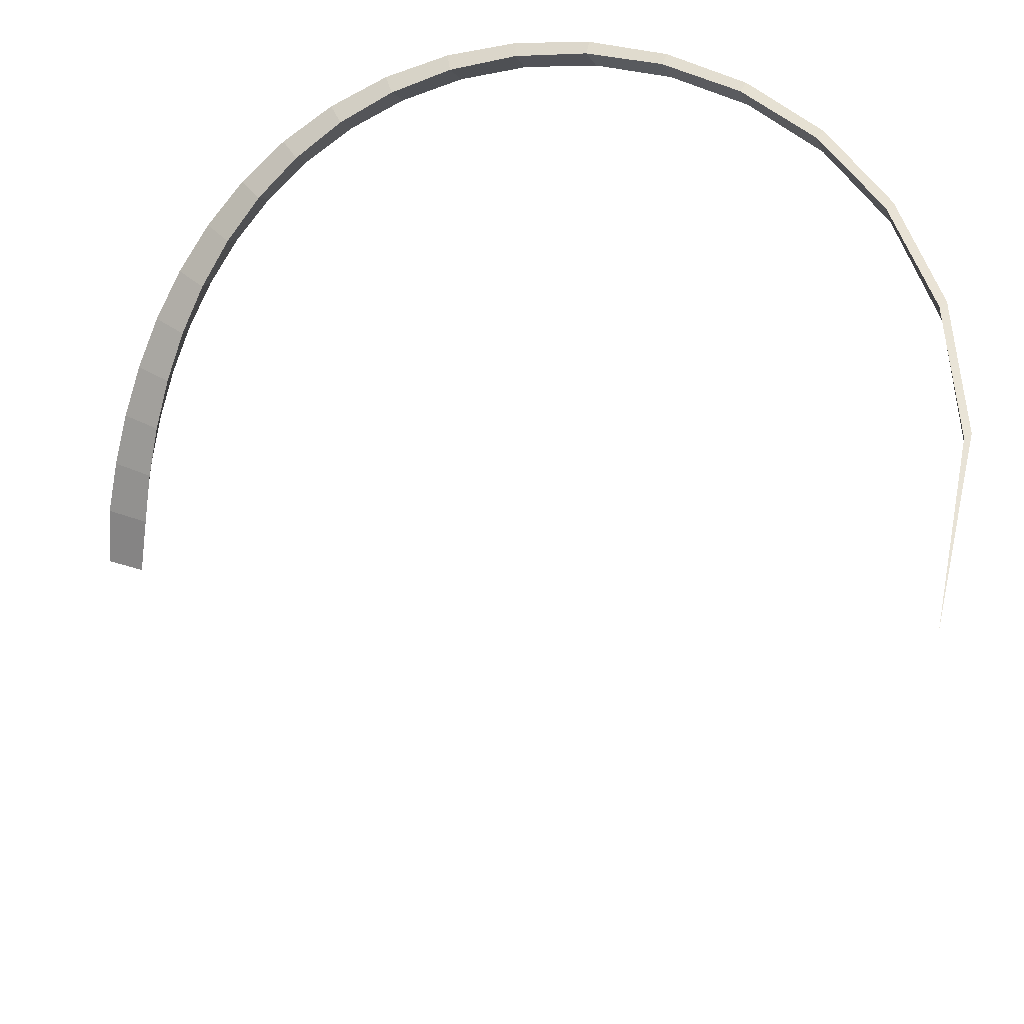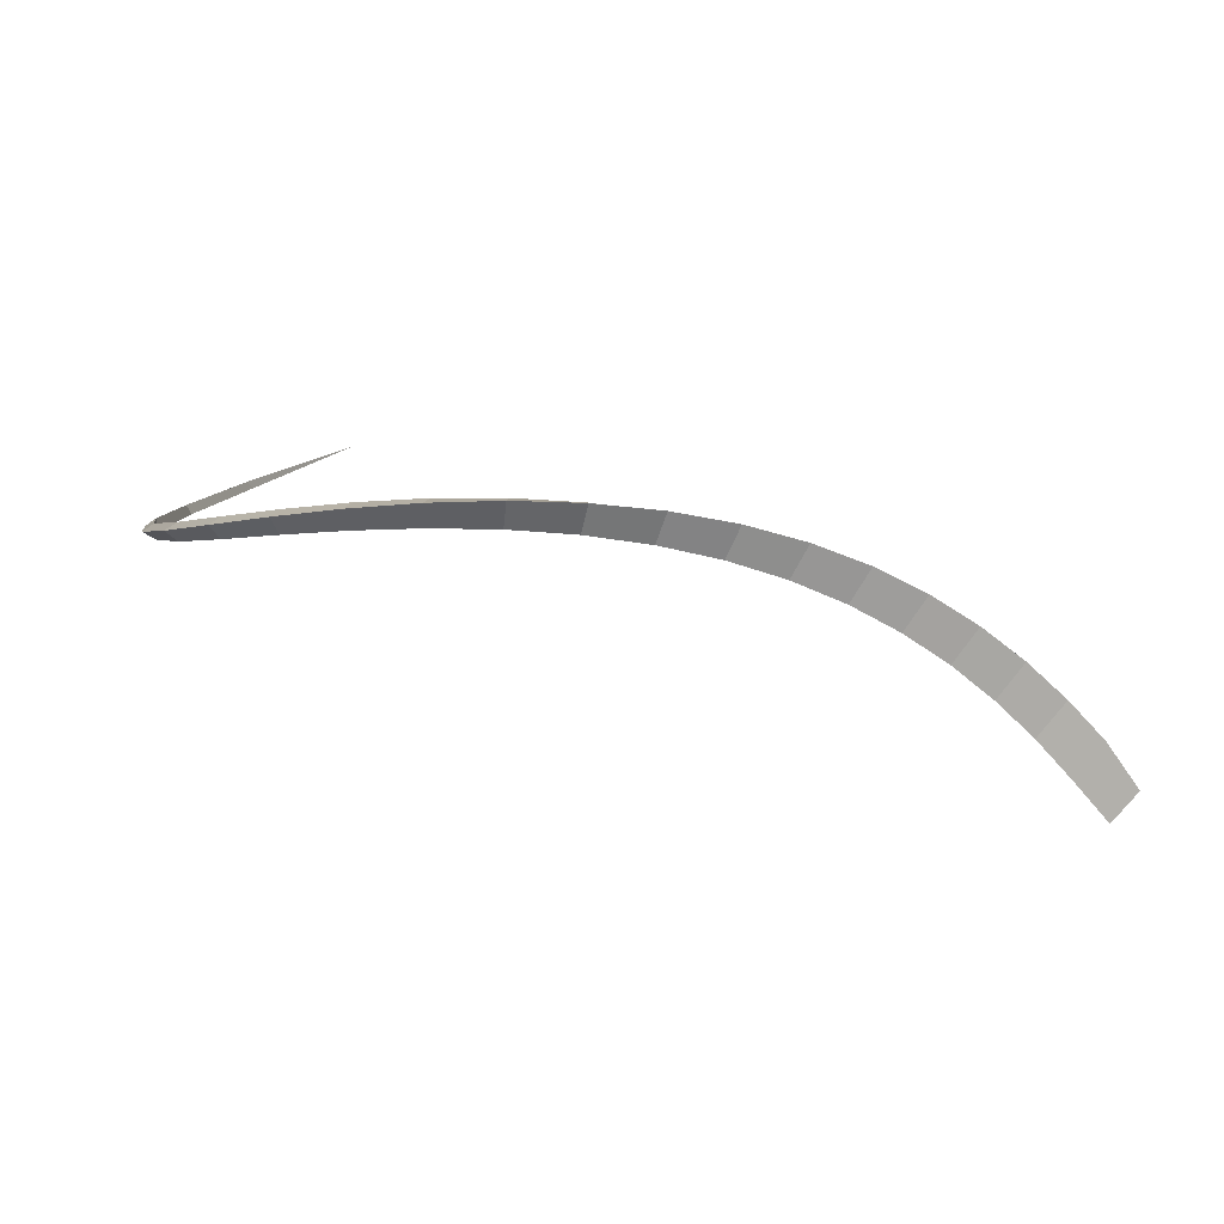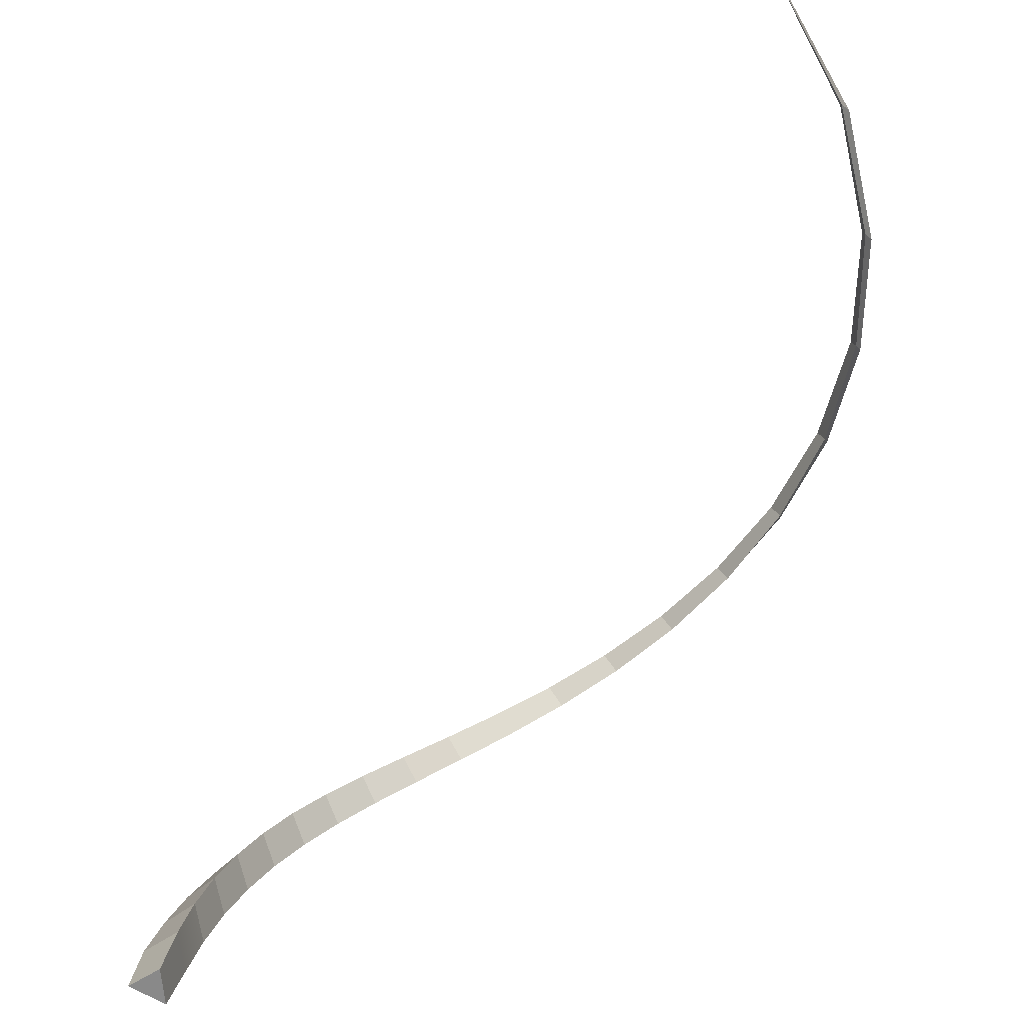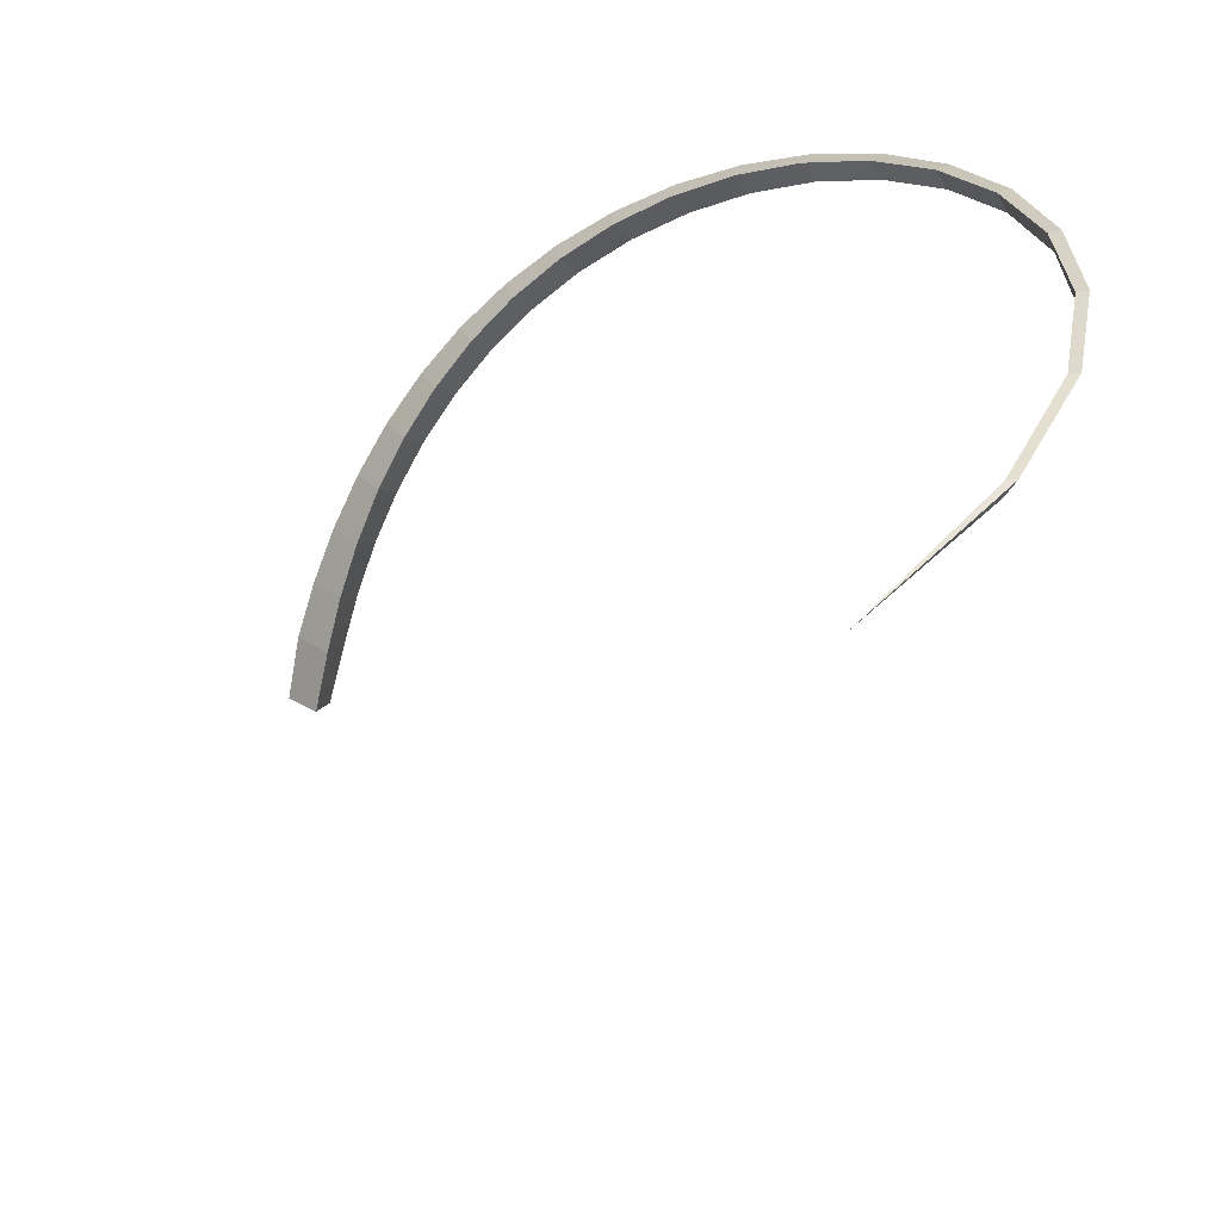
<metadata>
{"format":"obj","ext":"obj","renderer":"f3d","projection":"perspective","resolution":1024,"background":"white","views":[{"elev":40.0,"azim":-14.5,"up":"+Y"},{"elev":-78.5,"azim":-152.5,"up":"+Z"},{"elev":-51.6,"azim":-0.6,"up":"+Y"},{"elev":25.2,"azim":8.5,"up":"+Y"}]}
</metadata>
<code>
g gyro_bg_tentacle
v 27.99 22.21 28.68
v 28 22.63 28.38
v 24.07 21.2 36.36
v 28 22.63 28.38
v 28.39 22.6 28.17
v 24.07 21.2 36.36
v 28.39 22.6 28.17
v 27.99 22.21 28.68
v 24.07 21.2 36.36
v 0.4009 -1.132 -0.5279
v -1.159 -0.7146 0.1049
v 0.2224 -0.7095 1.147
v -1.159 -0.7146 0.1049
v 0.4009 -1.132 -0.5279
v 0.941 1.254 -1.181
v -0.8176 1.789 -0.5313
v 1.48 3.403 -1.686
v -0.2217 4.005 -1.174
v -0.2217 4.005 -1.174
v 1.48 3.403 -1.686
v 2.161 5.505 -2.232
v 0.5247 6.173 -1.863
v 0.5247 6.173 -1.863
v 2.161 5.505 -2.232
v 3.002 7.552 -2.801
v 1.442 8.282 -2.578
v 1.442 8.282 -2.578
v 3.002 7.552 -2.801
v 4.021 9.534 -3.369
v 2.55 10.32 -3.293
v 2.55 10.32 -3.293
v 4.021 9.534 -3.369
v 5.236 11.44 -3.906
v 3.868 12.28 -3.975
v 3.868 12.28 -3.975
v 5.236 11.44 -3.906
v 6.661 13.26 -4.372
v 5.414 14.14 -4.58
v 5.414 14.14 -4.58
v 6.661 13.26 -4.372
v 8.31 14.98 -4.719
v 7.199 15.89 -5.058
v 7.199 15.89 -5.058
v 8.31 14.98 -4.719
v 10.19 16.59 -4.889
v 9.228 17.52 -5.344
v 9.228 17.52 -5.344
v 10.19 16.59 -4.889
v 12.29 18.08 -4.813
v 11.5 19.01 -5.364
v 11.5 19.01 -5.364
v 12.29 18.08 -4.813
v 14.61 19.42 -4.409
v 13.98 20.34 -5.034
v 13.98 20.34 -5.034
v 14.61 19.42 -4.409
v 17.1 20.6 -3.585
v 16.65 21.5 -4.257
v 16.65 21.5 -4.257
v 17.1 20.6 -3.585
v 19.72 21.61 -2.239
v 19.43 22.47 -2.933
v 19.43 22.47 -2.933
v 19.72 21.61 -2.239
v 22.36 22.43 -0.2642
v 22.23 23.24 -0.956
v 22.23 23.24 -0.956
v 22.36 22.43 -0.2642
v 24.9 23.04 2.445
v 24.9 23.78 1.773
v 24.9 23.78 1.773
v 24.9 23.04 2.445
v 27.17 23.42 5.979
v 27.28 24.08 5.34
v 27.28 24.08 5.34
v 27.17 23.42 5.979
v 28.92 23.54 10.4
v 29.13 24.13 9.8
v 29.13 24.13 9.8
v 28.92 23.54 10.4
v 29.87 23.4 15.72
v 30.16 23.91 15.16
v 30.16 23.91 15.16
v 29.87 23.4 15.72
v 29.68 22.96 21.87
v 30.03 23.4 21.34
v 30.03 23.4 21.34
v 29.68 22.96 21.87
v 27.99 22.21 28.68
v 28.39 22.6 28.17
v 0.2224 -0.7095 1.147
v -1.159 -0.7146 0.1049
v -0.8176 1.789 -0.5313
v 0.6877 1.778 0.6806
v 0.6877 1.778 0.6806
v -0.8176 1.789 -0.5313
v -0.2217 4.005 -1.174
v 1.159 3.978 0.06353
v 1.159 3.978 0.06353
v -0.2217 4.005 -1.174
v 0.5247 6.173 -1.863
v 1.776 6.129 -0.5999
v 1.776 6.129 -0.5999
v 0.5247 6.173 -1.863
v 1.442 8.282 -2.578
v 2.557 8.22 -1.291
v 2.557 8.22 -1.291
v 1.442 8.282 -2.578
v 2.55 10.32 -3.293
v 3.523 10.24 -1.986
v 3.523 10.24 -1.986
v 2.55 10.32 -3.293
v 3.868 12.28 -3.975
v 4.691 12.18 -2.654
v 4.691 12.18 -2.654
v 3.868 12.28 -3.975
v 5.414 14.14 -4.58
v 6.079 14.03 -3.255
v 6.079 14.03 -3.255
v 5.414 14.14 -4.58
v 7.199 15.89 -5.058
v 7.699 15.78 -3.74
v 7.699 15.78 -3.74
v 7.199 15.89 -5.058
v 9.228 17.52 -5.344
v 9.559 17.4 -4.051
v 9.559 17.4 -4.051
v 9.228 17.52 -5.344
v 11.5 19.01 -5.364
v 11.66 18.89 -4.116
v 11.66 18.89 -4.116
v 11.5 19.01 -5.364
v 13.98 20.34 -5.034
v 13.98 20.24 -3.852
v 13.98 20.24 -3.852
v 13.98 20.34 -5.034
v 16.65 21.5 -4.257
v 16.5 21.42 -3.165
v 16.5 21.42 -3.165
v 16.65 21.5 -4.257
v 19.43 22.47 -2.933
v 19.15 22.41 -1.951
v 19.15 22.41 -1.951
v 19.43 22.47 -2.933
v 22.23 23.24 -0.956
v 21.85 23.2 -0.09952
v 21.85 23.2 -0.09952
v 22.23 23.24 -0.956
v 24.9 23.78 1.773
v 24.46 23.77 2.496
v 24.46 23.77 2.496
v 24.9 23.78 1.773
v 27.28 24.08 5.34
v 26.8 24.1 5.931
v 26.8 24.1 5.931
v 27.28 24.08 5.34
v 29.13 24.13 9.8
v 28.64 24.17 10.27
v 28.64 24.17 10.27
v 29.13 24.13 9.8
v 30.16 23.91 15.16
v 29.69 23.96 15.52
v 29.69 23.96 15.52
v 30.16 23.91 15.16
v 30.03 23.4 21.34
v 29.61 23.45 21.62
v 29.61 23.45 21.62
v 30.03 23.4 21.34
v 28.39 22.6 28.17
v 28 22.63 28.38
v 0.4009 -1.132 -0.5279
v 0.2224 -0.7095 1.147
v 0.6877 1.778 0.6806
v 0.941 1.254 -1.181
v 1.159 3.978 0.06353
v 1.48 3.403 -1.686
v 1.48 3.403 -1.686
v 1.159 3.978 0.06353
v 1.776 6.129 -0.5999
v 2.161 5.505 -2.232
v 2.161 5.505 -2.232
v 1.776 6.129 -0.5999
v 2.557 8.22 -1.291
v 3.002 7.552 -2.801
v 3.002 7.552 -2.801
v 2.557 8.22 -1.291
v 3.523 10.24 -1.986
v 4.021 9.534 -3.369
v 4.021 9.534 -3.369
v 3.523 10.24 -1.986
v 4.691 12.18 -2.654
v 5.236 11.44 -3.906
v 5.236 11.44 -3.906
v 4.691 12.18 -2.654
v 6.079 14.03 -3.255
v 6.661 13.26 -4.372
v 6.661 13.26 -4.372
v 6.079 14.03 -3.255
v 7.699 15.78 -3.74
v 8.31 14.98 -4.719
v 8.31 14.98 -4.719
v 7.699 15.78 -3.74
v 9.559 17.4 -4.051
v 10.19 16.59 -4.889
v 10.19 16.59 -4.889
v 9.559 17.4 -4.051
v 11.66 18.89 -4.116
v 12.29 18.08 -4.813
v 12.29 18.08 -4.813
v 11.66 18.89 -4.116
v 13.98 20.24 -3.852
v 14.61 19.42 -4.409
v 14.61 19.42 -4.409
v 13.98 20.24 -3.852
v 16.5 21.42 -3.165
v 17.1 20.6 -3.585
v 17.1 20.6 -3.585
v 16.5 21.42 -3.165
v 19.15 22.41 -1.951
v 19.72 21.61 -2.239
v 19.72 21.61 -2.239
v 19.15 22.41 -1.951
v 21.85 23.2 -0.09952
v 22.36 22.43 -0.2642
v 22.36 22.43 -0.2642
v 21.85 23.2 -0.09952
v 24.46 23.77 2.496
v 24.9 23.04 2.445
v 24.9 23.04 2.445
v 24.46 23.77 2.496
v 26.8 24.1 5.931
v 27.17 23.42 5.979
v 27.17 23.42 5.979
v 26.8 24.1 5.931
v 28.64 24.17 10.27
v 28.92 23.54 10.4
v 28.92 23.54 10.4
v 28.64 24.17 10.27
v 29.69 23.96 15.52
v 29.87 23.4 15.72
v 29.87 23.4 15.72
v 29.69 23.96 15.52
v 29.61 23.45 21.62
v 29.68 22.96 21.87
v 29.68 22.96 21.87
v 29.61 23.45 21.62
v 28 22.63 28.38
v 27.99 22.21 28.68
g gyro_bg_tentacle_0
f 3 2 1
f 6 5 4
f 9 8 7
f 12 11 10
f 15 14 13
f 16 15 13
f 17 15 16
f 18 17 16
f 21 20 19
f 22 21 19
f 25 24 23
f 26 25 23
f 29 28 27
f 30 29 27
f 33 32 31
f 34 33 31
f 37 36 35
f 38 37 35
f 41 40 39
f 42 41 39
f 45 44 43
f 46 45 43
f 49 48 47
f 50 49 47
f 53 52 51
f 54 53 51
f 57 56 55
f 58 57 55
f 61 60 59
f 62 61 59
f 65 64 63
f 66 65 63
f 69 68 67
f 70 69 67
f 73 72 71
f 74 73 71
f 77 76 75
f 78 77 75
f 81 80 79
f 82 81 79
f 85 84 83
f 86 85 83
f 89 88 87
f 90 89 87
f 93 92 91
f 94 93 91
f 97 96 95
f 98 97 95
f 101 100 99
f 102 101 99
f 105 104 103
f 106 105 103
f 109 108 107
f 110 109 107
f 113 112 111
f 114 113 111
f 117 116 115
f 118 117 115
f 121 120 119
f 122 121 119
f 125 124 123
f 126 125 123
f 129 128 127
f 130 129 127
f 133 132 131
f 134 133 131
f 137 136 135
f 138 137 135
f 141 140 139
f 142 141 139
f 145 144 143
f 146 145 143
f 149 148 147
f 150 149 147
f 153 152 151
f 154 153 151
f 157 156 155
f 158 157 155
f 161 160 159
f 162 161 159
f 165 164 163
f 166 165 163
f 169 168 167
f 170 169 167
f 173 172 171
f 174 173 171
f 175 173 174
f 176 175 174
f 179 178 177
f 180 179 177
f 183 182 181
f 184 183 181
f 187 186 185
f 188 187 185
f 191 190 189
f 192 191 189
f 195 194 193
f 196 195 193
f 199 198 197
f 200 199 197
f 203 202 201
f 204 203 201
f 207 206 205
f 208 207 205
f 211 210 209
f 212 211 209
f 215 214 213
f 216 215 213
f 219 218 217
f 220 219 217
f 223 222 221
f 224 223 221
f 227 226 225
f 228 227 225
f 231 230 229
f 232 231 229
f 235 234 233
f 236 235 233
f 239 238 237
f 240 239 237
f 243 242 241
f 244 243 241
f 247 246 245
f 248 247 245

</code>
